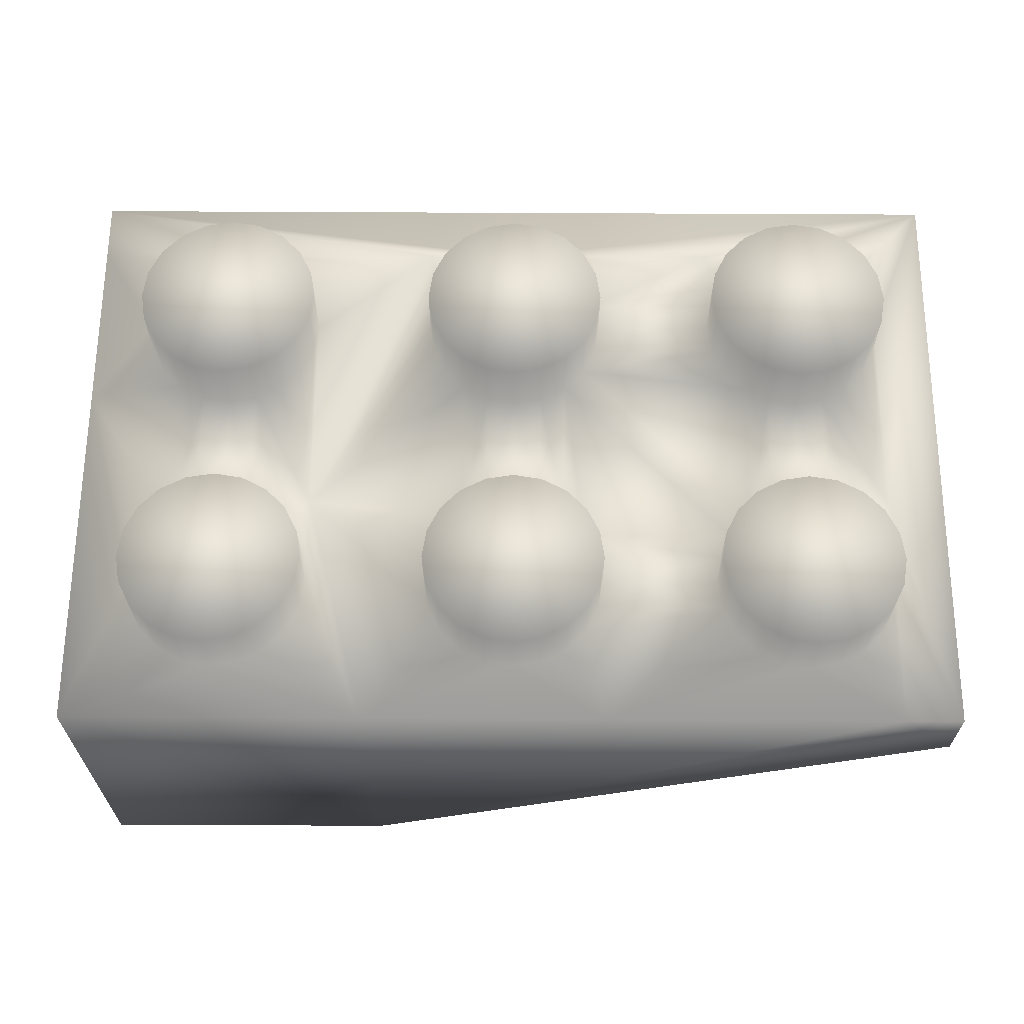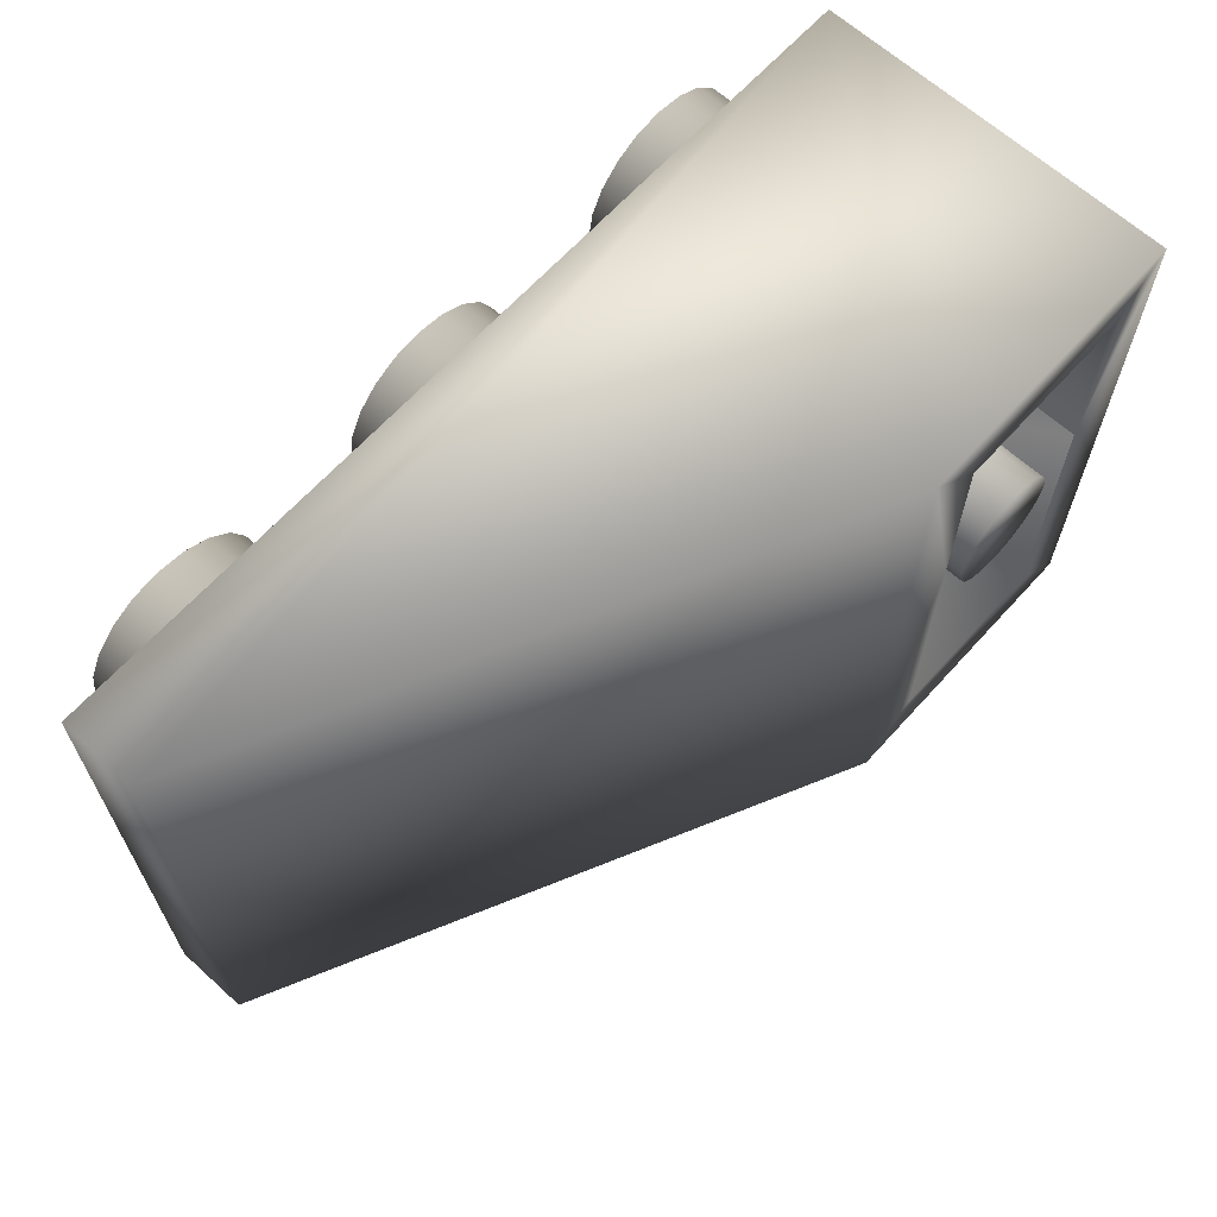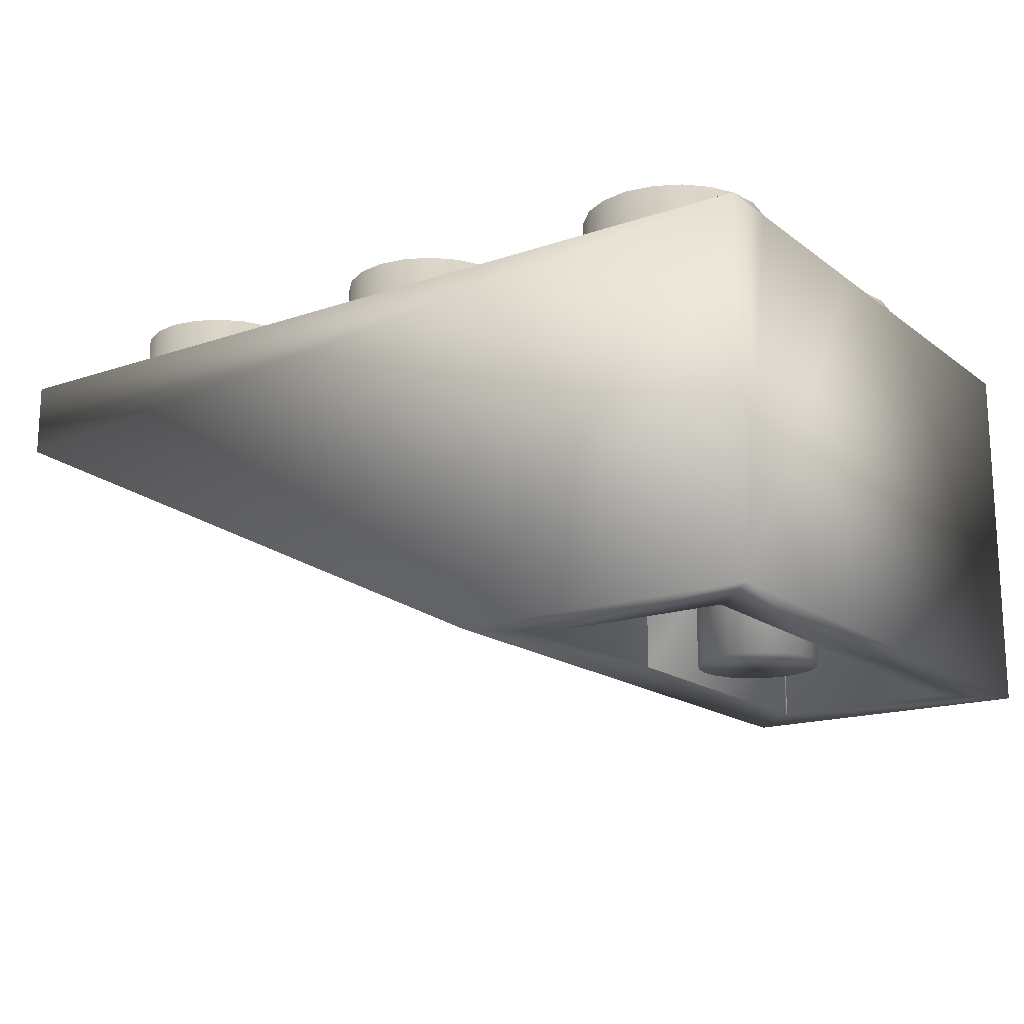
<metadata>
{"format":"obj","ext":"obj","renderer":"f3d","projection":"perspective","resolution":1024,"background":"white","views":[{"elev":64.3,"azim":-179.7,"up":"+Y"},{"elev":65.3,"azim":-47.8,"up":"+Z"},{"elev":-16.9,"azim":34.6,"up":"+Y"}]}
</metadata>
<code>
v 5.55 9.6 -4.02
v 5.55 9.6 -1.62
v 5.667 9.6 -3.278
v 2.233 9.6 -4.762
v 2.233 11.3 -4.762
v 2.35 11.3 -4.02
v -6.539 9.6 1.983
v -7.208 9.6 1.638
v -7.208 11.3 1.638
v -6.539 11.3 1.983
v 1.892 9.6 -5.431
v 1.892 11.3 -5.431
v 6.008 9.6 -2.609
v -7.95 9.6 1.519
v -7.95 11.3 1.519
v 1.361 9.6 -5.962
v 1.361 11.3 -5.962
v 11.85 9.6 7.9
v -11.85 9.6 7.9
v -11.85 7.6 7.9
v 3.95 -1e-06 7.9
v 11.85 -1e-06 7.9
v 9.361 9.6 -5.962
v 11.85 9.6 -7.9
v 8.692 9.6 -6.303
v 7.95 9.6 -6.42
v -10.23 9.6 4.701
v -9.892 9.6 5.379
v -9.892 11.3 5.379
v -10.23 11.3 4.701
v -9.361 9.6 5.916
v -9.361 11.3 5.916
v -8.692 9.6 6.262
v -8.692 11.3 6.262
v -7.95 9.6 6.381
v -7.95 11.3 6.381
v 6.539 11.3 -5.962
v 6.008 11.3 -2.609
v 7.208 11.3 -6.303
v 7.95 11.3 -6.42
v 9.892 11.3 -5.431
v 9.361 11.3 -5.962
v 8.692 11.3 -6.303
v 2.35 9.6 3.95
v 2.233 9.6 3.199
v -7.208 9.6 6.262
v -7.208 11.3 6.262
v -6.539 9.6 5.916
v -6.539 11.3 5.916
v -11.85 9.6 -7.9
v -10.35 9.6 -7.9
v -11.85 7.6 -7.9
v 6.539 11.3 -2.078
v 7.208 11.3 -1.738
v 7.95 11.3 -1.62
v 8.692 11.3 -1.738
v 9.361 11.3 -2.078
v 1.361 9.6 1.983
v 1.361 9.6 -2.078
v 0.692 9.6 1.638
v 1.892 9.6 2.521
v -6.008 9.6 5.379
v -6.008 11.3 5.379
v 6.539 9.6 -2.078
v 7.208 9.6 -6.303
v -5.667 9.6 4.701
v -5.667 11.3 4.701
v 6.539 9.6 -5.962
v 6.008 9.6 -5.431
v 0.692 9.6 -6.303
v 0.692 11.3 -6.303
v -6.008 9.6 -5.431
v -5.667 9.6 -4.762
v -2.45 9.6 -7.9
v -5.55 9.6 -4.02
v -5.667 9.6 -3.278
v -2.45 9.6 -4.02
v -1.992 9.6 -5.431
v -1.461 9.6 -5.962
v -0.05 9.6 -6.42
v -0.05 11.3 -6.42
v 5.667 9.6 3.199
v 6.008 9.6 2.521
v 5.55 9.6 3.95
v -7.95 9.6 -6.42
v -7.208 9.6 -6.303
v -8.692 9.6 -6.303
v -2.45 11.3 -4.02
v -2.333 9.6 -3.278
v -2.333 11.3 -3.278
v -9.361 9.6 -5.962
v 2.35 9.6 6.381
v 5.667 9.6 4.701
v -9.892 9.6 -5.431
v 6.008 9.6 5.379
v -10.23 9.6 -4.762
v 3.95 1e-06 -7.9
v 3.95 9.6 -7.9
v 7.208 9.6 -1.738
v 7.95 9.6 -1.62
v -6.539 9.6 -5.962
v 8.692 9.6 -1.738
v 5.467 -1e-06 6.383
v 5.467 -0 1.517
v 9.361 9.6 -2.078
v 5.468 1e-06 -6.403
v 9.892 9.6 -2.609
v -5.55 9.6 3.95
v -2.45 9.6 3.95
v 6.539 9.6 5.916
v -2.333 9.6 4.701
v -5.55 9.6 6.381
v -1.992 9.6 5.379
v -10.35 9.6 -4.02
v 5.667 11.3 -4.762
v 5.55 11.3 -4.02
v 6.008 11.3 -5.431
v -1.461 9.6 5.916
v -0.792 9.6 6.262
v -10.35 9.6 -1.62
v -10.23 9.6 -3.278
v 5.667 11.3 -3.278
v -0.05 9.6 6.381
v -9.892 9.6 -2.609
v -9.361 9.6 -2.078
v 0.692 9.6 6.262
v 5.667 9.6 -4.762
v 1.361 9.6 5.916
v 1.892 9.6 5.379
v -7.208 9.6 -1.738
v -6.539 9.6 -2.078
v -7.95 9.6 -1.62
v -6.008 9.6 -2.609
v -1.992 9.6 -2.609
v -1.992 9.6 2.521
v -1.461 9.6 1.983
v 10.34 -0 1.517
v 10.34 1e-06 -6.413
v 10.35 -0 1.517
v 5.667 11.3 3.199
v 5.55 11.3 3.95
v 10.23 11.3 3.199
v 10.35 11.3 3.95
v 6.539 11.3 1.983
v 6.008 11.3 2.521
v 9.892 11.3 2.521
v -1.461 11.3 1.983
v -1.992 11.3 2.521
v 1.892 11.3 2.521
v -2.333 11.3 3.199
v 2.233 11.3 3.199
v 2.35 11.3 3.95
v -2.45 11.3 3.95
v 1.361 11.3 1.983
v -0.792 11.3 1.638
v 0.692 11.3 1.638
v -0.05 11.3 1.519
v 6.008 11.3 5.379
v 10.23 11.3 4.701
v 5.667 11.3 4.701
v 7.95 11.3 1.519
v 7.95 9.6 1.519
v 7.208 9.6 1.638
v 7.208 11.3 1.638
v 8.692 11.3 1.638
v 8.692 9.6 1.638
v -2.333 11.3 4.701
v 2.233 11.3 4.701
v -1.992 11.3 5.379
v -1.461 11.3 5.916
v -0.792 11.3 6.262
v -0.05 11.3 6.381
v 0.692 11.3 6.262
v 1.361 11.3 5.916
v 1.892 11.3 5.379
v -1.992 11.3 -2.609
v -0.05 9.6 1.519
v -0.792 9.6 1.638
v -9.361 11.3 -5.962
v -5.55 11.3 -4.02
v -8.692 11.3 -6.303
v -9.892 11.3 -5.431
v -7.95 11.3 -6.42
v -10.23 11.3 -4.762
v -10.35 11.3 -4.02
v -7.208 11.3 -6.303
v -6.539 11.3 -5.962
v -6.008 11.3 -5.431
v -1.461 9.6 -2.078
v -1.461 11.3 -2.078
v -0.792 9.6 -1.738
v -0.792 11.3 -1.738
v -0.05 9.6 -1.62
v -0.05 11.3 -1.62
v -2.333 9.6 3.199
v 0.692 9.6 -1.738
v 0.692 11.3 -1.738
v 11.85 1e-06 -7.9
v 1.361 11.3 -2.078
v 5.467 8.103 1.517
v 5.467 8.103 6.383
v 1.892 9.6 -2.609
v 1.892 11.3 -2.609
v 2.233 9.6 4.701
v 2.233 9.6 -3.278
v 2.233 11.3 -3.278
v 5.468 8.103 1.517
v 5.468 -0 1.517
v 2.35 9.6 -4.02
v 6.664 0 -0.939
v 7.018 0 -1.293
v 6.437 0 -0.493
v 7.464 0 -1.521
v 7.959 0 -1.599
v 8.453 0 -1.521
v 8.899 0 -1.293
v 9.253 0 -0.939
v 6.359 -0 0.001
v 9.481 0 -0.493
v 9.559 -0 0.001
v 10.35 -1e-06 6.383
v 10.35 8.103 6.383
v 7.95 9.6 6.381
v 9.481 -0 0.496
v 9.253 -0 0.942
v 8.899 -0 1.296
v 8.453 -0 1.523
v 7.959 -0 1.601
v 7.464 -0 1.523
v 7.018 -0 1.296
v 6.664 -0 0.942
v 6.437 -0 0.496
v 11.85 9.6 6.381
v 7.018 8.1 -1.293
v 9.559 8.1 0.001001
v 7.464 8.1 -1.521
v 6.664 8.1 -0.939
v 6.437 8.1 -0.493
v 7.959 8.1 -1.599
v 9.481 8.1 -0.493
v 9.253 8.1 -0.939
v 8.899 8.1 -1.293
v 8.453 8.1 -1.521
v 8.453 8.1 1.523
v 7.959 8.1 1.601
v 10.35 8.103 1.517
v 10.34 8.103 1.517
v 5.538 1e-06 -6.403
v 5.538 1e-06 -6.413
v 6.359 8.1 0.001001
v 6.437 8.1 0.496
v 6.664 8.1 0.942
v 7.018 8.1 1.296
v 7.464 8.1 1.523
v 8.899 8.1 1.296
v 9.253 8.1 0.942
v 9.481 8.1 0.496
v -10.23 11.3 -3.278
v -5.667 11.3 -4.762
v -9.892 11.3 -2.609
v -9.361 11.3 -2.078
v -8.692 11.3 -1.738
v -7.95 11.3 -1.62
v -7.208 11.3 -1.738
v -6.539 11.3 -2.078
v -6.008 11.3 -2.609
v -5.667 11.3 -3.278
v 5.538 8.103 -6.413
v 5.538 8.103 -6.403
v 5.468 8.103 -6.403
v 10.34 8.103 -6.413
v -8.692 9.6 -1.738
v 11.85 9.6 1.601
v -10.35 9.6 6.381
v -10.35 9.6 3.95
v -5.667 9.6 3.199
v 10.23 9.6 4.701
v 10.35 9.6 3.95
v 6.539 9.6 1.983
v -8.692 9.6 1.638
v -9.361 9.6 1.983
v 10.23 9.6 3.199
v -9.892 9.6 2.521
v 9.892 9.6 2.521
v -10.23 9.6 3.199
v 9.361 9.6 1.983
v -6.008 9.6 2.521
v 7.208 9.6 6.262
v 10.35 9.6 -4.02
v 10.23 9.6 -3.278
v 9.361 9.6 5.916
v 8.692 9.6 6.262
v 9.892 9.6 5.379
v 9.892 9.6 -5.431
v 9.361 11.3 1.983
v 10.23 9.6 -4.762
v 6.539 11.3 5.916
v 7.208 11.3 6.262
v 7.95 11.3 6.381
v 8.692 11.3 6.262
v 9.361 11.3 5.916
v 9.892 11.3 5.379
v -9.892 11.3 2.521
v -10.23 11.3 3.199
v -6.008 11.3 2.521
v -5.667 11.3 3.199
v -5.55 11.3 3.95
v -10.35 11.3 3.95
v -9.361 11.3 1.983
v -8.692 11.3 1.638
v -0.792 9.6 -6.303
v 10.23 11.3 -4.762
v -2.333 9.6 -4.762
v 10.35 11.3 -4.02
v 9.892 11.3 -2.609
v 10.23 11.3 -3.278
v -1.461 11.3 -5.962
v -0.792 11.3 -6.303
v -1.992 11.3 -5.431
v -2.333 11.3 -4.762
f 1 2 3
f 4 5 6
f 7 8 9
f 7 9 10
f 4 11 12
f 4 12 5
f 2 13 3
f 8 14 15
f 8 15 9
f 11 16 17
f 11 17 12
f 18 19 20
f 20 21 18
f 22 18 21
f 23 24 25
f 25 24 26
f 27 28 29
f 27 29 30
f 28 31 32
f 28 32 29
f 31 33 34
f 31 34 32
f 33 35 36
f 33 36 34
f 37 38 39
f 40 39 38
f 41 42 38
f 43 40 38
f 43 38 42
f 44 2 45
f 36 35 46
f 36 46 47
f 46 48 49
f 46 49 47
f 50 51 52
f 38 53 54
f 38 54 55
f 38 55 56
f 38 56 57
f 58 59 60
f 61 2 58
f 48 62 63
f 48 63 49
f 13 2 64
f 65 39 26
f 40 26 39
f 62 66 67
f 62 67 63
f 65 68 37
f 65 37 39
f 68 69 37
f 16 70 71
f 16 71 17
f 72 73 74
f 75 76 77
f 74 73 78
f 78 79 74
f 70 80 81
f 70 81 71
f 2 82 83
f 2 84 82
f 74 51 85
f 74 85 86
f 85 51 87
f 88 77 89
f 88 89 90
f 87 51 91
f 92 93 84
f 91 51 94
f 41 23 42
f 93 92 95
f 51 96 94
f 23 25 43
f 23 43 42
f 74 97 51
f 52 51 97
f 74 98 97
f 40 43 26
f 25 26 43
f 38 64 53
f 75 77 73
f 84 2 92
f 64 99 54
f 64 54 53
f 99 100 55
f 99 55 54
f 86 101 74
f 72 74 101
f 55 100 102
f 55 102 56
f 103 21 104
f 102 105 57
f 102 57 56
f 97 106 104
f 105 107 57
f 108 66 109
f 110 95 92
f 111 112 113
f 51 114 96
f 115 116 117
f 113 112 118
f 112 119 118
f 114 120 121
f 122 117 116
f 122 38 117
f 37 117 38
f 112 123 119
f 120 124 121
f 37 69 117
f 124 120 125
f 123 92 126
f 69 127 115
f 69 115 117
f 92 128 126
f 127 1 115
f 128 92 129
f 1 116 115
f 130 8 131
f 132 14 130
f 116 1 3
f 116 3 122
f 76 133 134
f 3 13 38
f 3 38 122
f 135 136 131
f 13 64 38
f 137 138 139
f 140 141 142
f 143 142 141
f 144 145 146
f 147 148 149
f 148 150 149
f 151 149 150
f 152 151 150
f 153 152 150
f 149 154 147
f 155 147 154
f 154 156 155
f 157 155 156
f 158 159 160
f 161 162 163
f 161 163 164
f 144 83 145
f 165 166 162
f 165 162 161
f 83 82 140
f 83 140 145
f 153 167 152
f 168 152 167
f 168 167 169
f 168 169 170
f 168 170 171
f 168 171 172
f 168 172 173
f 168 173 174
f 168 174 175
f 82 84 141
f 82 141 140
f 89 134 176
f 89 176 90
f 157 177 178
f 157 178 155
f 179 180 181
f 182 180 179
f 181 180 183
f 184 180 182
f 185 180 184
f 183 180 186
f 187 180 188
f 186 180 187
f 160 141 93
f 84 93 141
f 134 189 190
f 134 190 176
f 178 136 147
f 178 147 155
f 93 95 158
f 93 158 160
f 189 191 192
f 189 192 190
f 136 135 148
f 136 148 147
f 191 193 194
f 191 194 192
f 135 195 150
f 135 150 148
f 20 52 97
f 21 20 97
f 194 193 196
f 194 196 197
f 52 20 19
f 52 19 50
f 195 109 153
f 195 153 150
f 198 139 138
f 97 104 21
f 196 59 199
f 196 199 197
f 200 201 103
f 200 103 104
f 59 202 203
f 59 203 199
f 204 44 152
f 202 205 206
f 202 206 203
f 201 200 207
f 44 45 151
f 44 151 152
f 208 207 200
f 208 200 104
f 205 209 6
f 205 6 206
f 210 211 212
f 212 211 213
f 212 213 214
f 212 214 215
f 212 215 216
f 217 218 216
f 219 218 217
f 220 218 219
f 45 61 149
f 45 149 151
f 6 209 4
f 61 58 154
f 61 154 149
f 58 60 156
f 58 156 154
f 221 103 222
f 223 92 18
f 212 216 218
f 218 220 224
f 218 224 225
f 218 225 226
f 218 226 227
f 218 227 228
f 218 228 229
f 230 231 229
f 232 229 231
f 218 229 232
f 233 223 18
f 234 235 236
f 237 235 234
f 238 235 237
f 239 236 235
f 239 235 240
f 239 240 241
f 239 241 242
f 239 242 243
f 2 1 98
f 244 235 245
f 246 222 247
f 208 104 106
f 139 246 247
f 139 247 137
f 248 106 249
f 238 250 235
f 235 250 251
f 235 251 252
f 235 252 253
f 235 253 254
f 254 245 235
f 235 244 255
f 235 255 256
f 235 256 257
f 249 106 97
f 258 180 185
f 259 188 180
f 180 258 260
f 180 260 261
f 180 261 262
f 180 262 263
f 180 263 264
f 180 264 265
f 180 265 266
f 180 266 267
f 21 103 22
f 183 85 87
f 183 87 181
f 268 269 248
f 268 248 249
f 18 22 233
f 208 106 270
f 87 91 179
f 87 179 181
f 91 94 182
f 91 182 179
f 217 241 240
f 269 270 106
f 269 106 248
f 94 96 184
f 94 184 182
f 242 241 217
f 96 185 184
f 235 220 240
f 138 268 249
f 75 73 259
f 270 207 208
f 73 72 188
f 73 188 259
f 242 217 216
f 72 101 187
f 72 187 188
f 242 216 243
f 215 243 216
f 101 86 186
f 101 186 187
f 243 215 239
f 214 239 215
f 86 85 183
f 86 183 186
f 221 22 103
f 236 239 213
f 214 213 239
f 222 201 247
f 96 114 185
f 250 218 251
f 201 222 103
f 236 213 234
f 211 234 213
f 185 114 121
f 185 121 258
f 207 247 201
f 234 211 237
f 210 237 211
f 270 269 207
f 121 124 260
f 121 260 258
f 210 212 238
f 210 238 237
f 138 249 198
f 97 198 249
f 124 125 261
f 124 261 260
f 268 271 269
f 125 272 262
f 125 262 261
f 228 245 254
f 218 232 251
f 272 132 263
f 272 263 262
f 244 245 228
f 252 251 231
f 232 231 251
f 263 132 130
f 263 130 264
f 231 230 253
f 231 253 252
f 130 131 265
f 130 265 264
f 131 133 266
f 131 266 265
f 253 230 254
f 229 254 230
f 99 64 163
f 162 99 163
f 224 257 256
f 133 76 267
f 133 267 266
f 228 254 229
f 235 257 224
f 76 75 180
f 76 180 267
f 65 98 68
f 227 244 228
f 259 180 75
f 244 227 255
f 226 255 227
f 98 69 68
f 218 250 238
f 19 18 123
f 112 19 123
f 92 123 18
f 225 256 255
f 225 255 226
f 256 225 224
f 98 1 127
f 98 127 69
f 202 59 2
f 61 45 2
f 44 204 2
f 92 2 204
f 92 204 129
f 235 224 220
f 60 196 177
f 178 177 191
f 136 189 134
f 221 139 22
f 198 22 139
f 219 240 220
f 193 191 177
f 273 22 198
f 233 22 273
f 19 274 275
f 19 275 120
f 114 50 120
f 51 50 114
f 19 120 50
f 139 221 246
f 222 246 221
f 19 112 35
f 19 35 274
f 219 217 240
f 135 276 195
f 134 133 136
f 195 276 109
f 111 62 112
f 277 233 278
f 273 278 233
f 163 2 279
f 7 131 8
f 8 130 14
f 133 131 136
f 272 14 132
f 272 125 280
f 120 280 125
f 24 273 198
f 279 2 83
f 14 272 280
f 280 120 281
f 278 273 282
f 281 120 283
f 282 273 284
f 120 275 285
f 120 285 283
f 286 105 166
f 275 274 27
f 268 138 271
f 138 137 271
f 247 271 137
f 207 269 247
f 108 109 276
f 284 273 286
f 276 135 287
f 110 92 288
f 287 135 7
f 288 92 223
f 24 289 273
f 289 290 273
f 291 292 233
f 223 233 292
f 135 131 7
f 233 293 291
f 107 105 273
f 277 293 233
f 60 177 157
f 60 157 156
f 27 274 28
f 167 153 111
f 109 111 153
f 28 274 31
f 162 166 102
f 274 35 33
f 274 33 31
f 111 113 169
f 111 169 167
f 294 24 23
f 113 118 170
f 113 170 169
f 161 164 165
f 295 165 164
f 164 144 295
f 146 295 144
f 142 146 145
f 145 140 142
f 143 141 159
f 289 24 296
f 296 24 294
f 48 46 112
f 35 112 46
f 118 119 171
f 118 171 170
f 48 112 62
f 119 123 172
f 119 172 171
f 141 160 159
f 159 158 297
f 159 297 298
f 159 298 299
f 159 299 300
f 159 300 301
f 159 301 302
f 172 123 126
f 172 126 173
f 111 109 66
f 62 111 66
f 126 128 174
f 126 174 173
f 163 279 144
f 163 144 164
f 128 129 175
f 128 175 174
f 286 273 105
f 279 83 144
f 129 204 168
f 129 168 175
f 277 278 143
f 277 143 159
f 278 282 142
f 278 142 143
f 152 168 204
f 282 284 146
f 282 146 142
f 107 273 290
f 303 304 305
f 306 305 304
f 307 306 304
f 304 308 307
f 308 30 307
f 67 307 30
f 309 303 305
f 305 10 309
f 10 9 309
f 310 309 9
f 15 310 9
f 284 286 295
f 284 295 146
f 205 2 209
f 202 2 205
f 59 58 2
f 98 4 2
f 286 166 165
f 286 165 295
f 311 80 74
f 98 74 80
f 311 74 79
f 67 30 29
f 67 29 32
f 67 32 34
f 67 34 36
f 67 36 47
f 67 47 49
f 67 49 63
f 158 95 110
f 158 110 297
f 312 41 38
f 110 288 298
f 110 298 297
f 15 14 280
f 15 280 310
f 73 77 313
f 73 313 78
f 288 223 299
f 288 299 298
f 314 312 38
f 57 315 38
f 315 316 38
f 314 38 316
f 280 281 309
f 280 309 310
f 299 223 292
f 299 292 300
f 292 291 301
f 292 301 300
f 281 283 303
f 281 303 309
f 296 294 41
f 296 41 312
f 209 2 4
f 16 11 98
f 291 293 302
f 291 302 301
f 283 285 304
f 283 304 303
f 294 23 41
f 293 277 159
f 293 159 302
f 57 107 315
f 285 275 308
f 285 308 304
f 107 290 316
f 107 316 315
f 27 30 275
f 308 275 30
f 290 289 314
f 290 314 316
f 312 314 289
f 312 289 296
f 307 67 108
f 66 108 67
f 98 24 97
f 198 97 24
f 108 276 306
f 108 306 307
f 276 287 305
f 276 305 306
f 271 247 269
f 287 7 10
f 287 10 305
f 238 212 218
f 4 98 11
f 102 166 105
f 100 99 162
f 2 163 64
f 102 100 162
f 80 70 98
f 16 98 70
f 24 98 26
f 26 98 65
f 89 76 134
f 77 76 89
f 191 189 178
f 136 178 189
f 193 177 196
f 196 60 59
f 317 6 318
f 319 6 317
f 81 318 6
f 320 6 319
f 88 6 320
f 71 81 6
f 5 12 6
f 17 6 12
f 71 6 17
f 6 88 90
f 6 90 176
f 6 176 190
f 6 190 192
f 6 192 194
f 6 194 197
f 6 197 199
f 6 199 203
f 6 203 206
f 81 80 311
f 81 311 318
f 311 79 317
f 311 317 318
f 79 78 319
f 79 319 317
f 78 313 320
f 78 320 319
f 313 77 88
f 313 88 320

</code>
